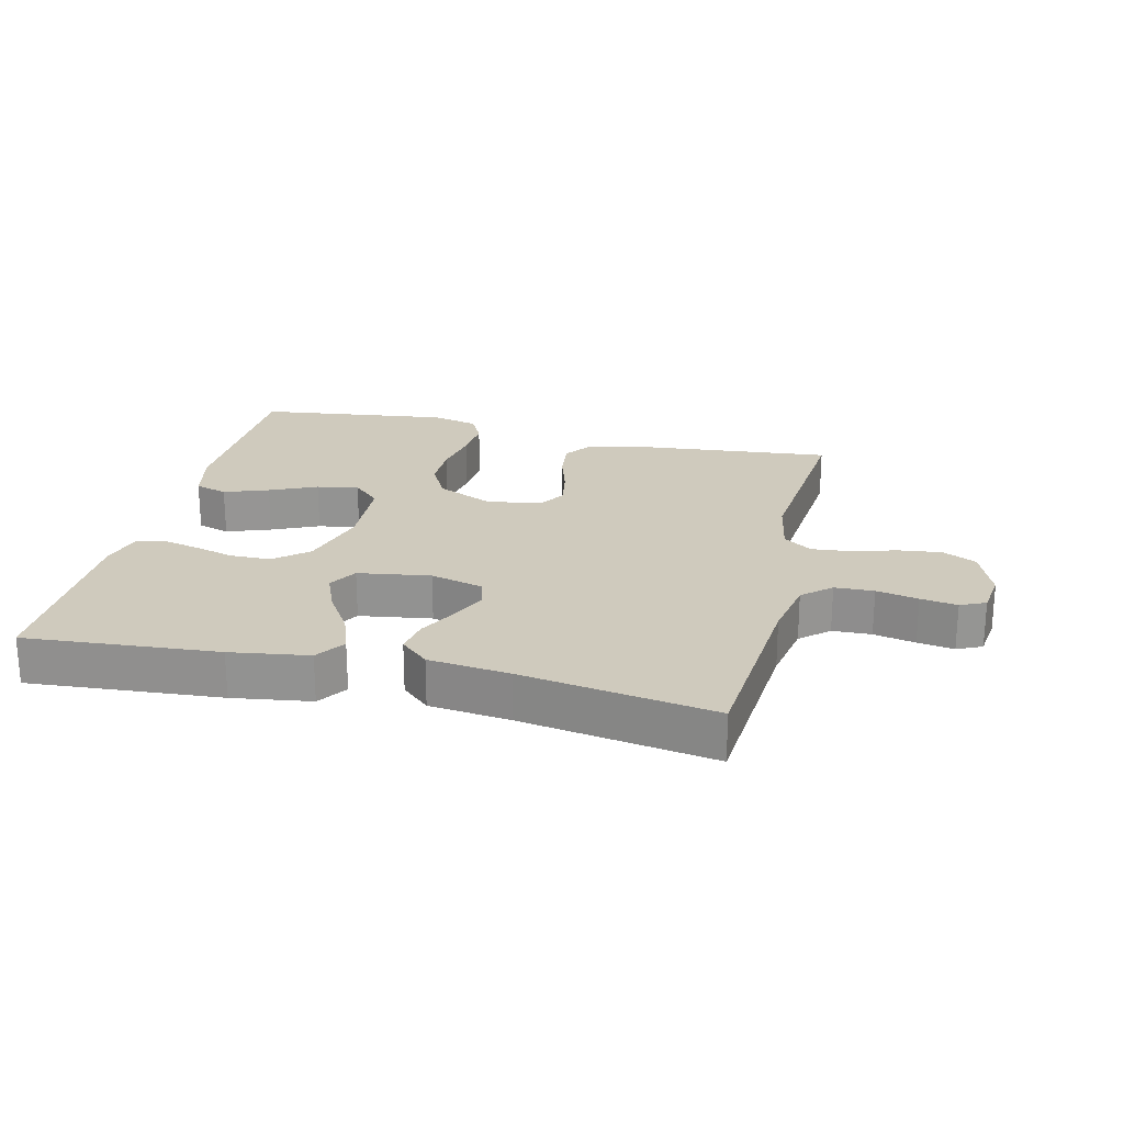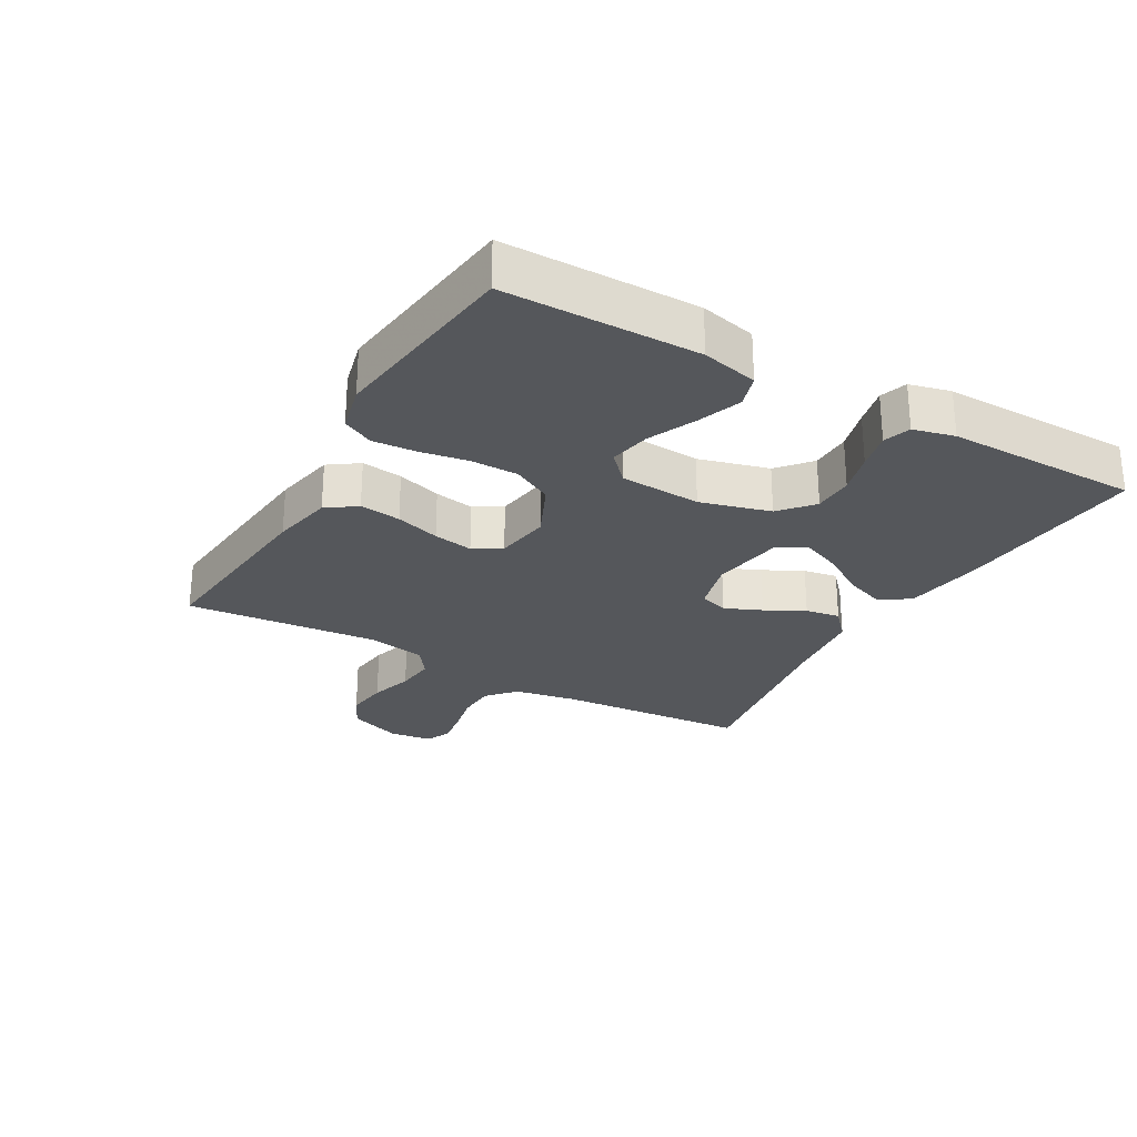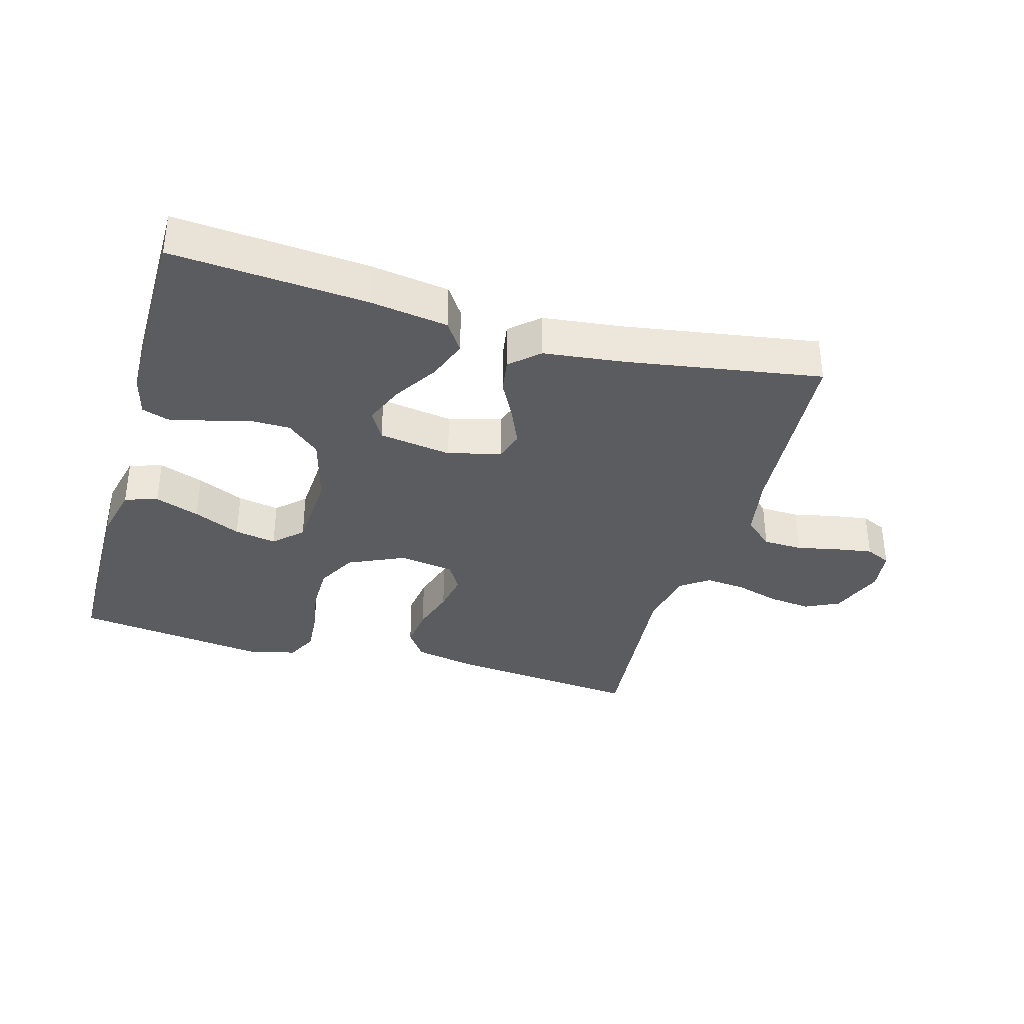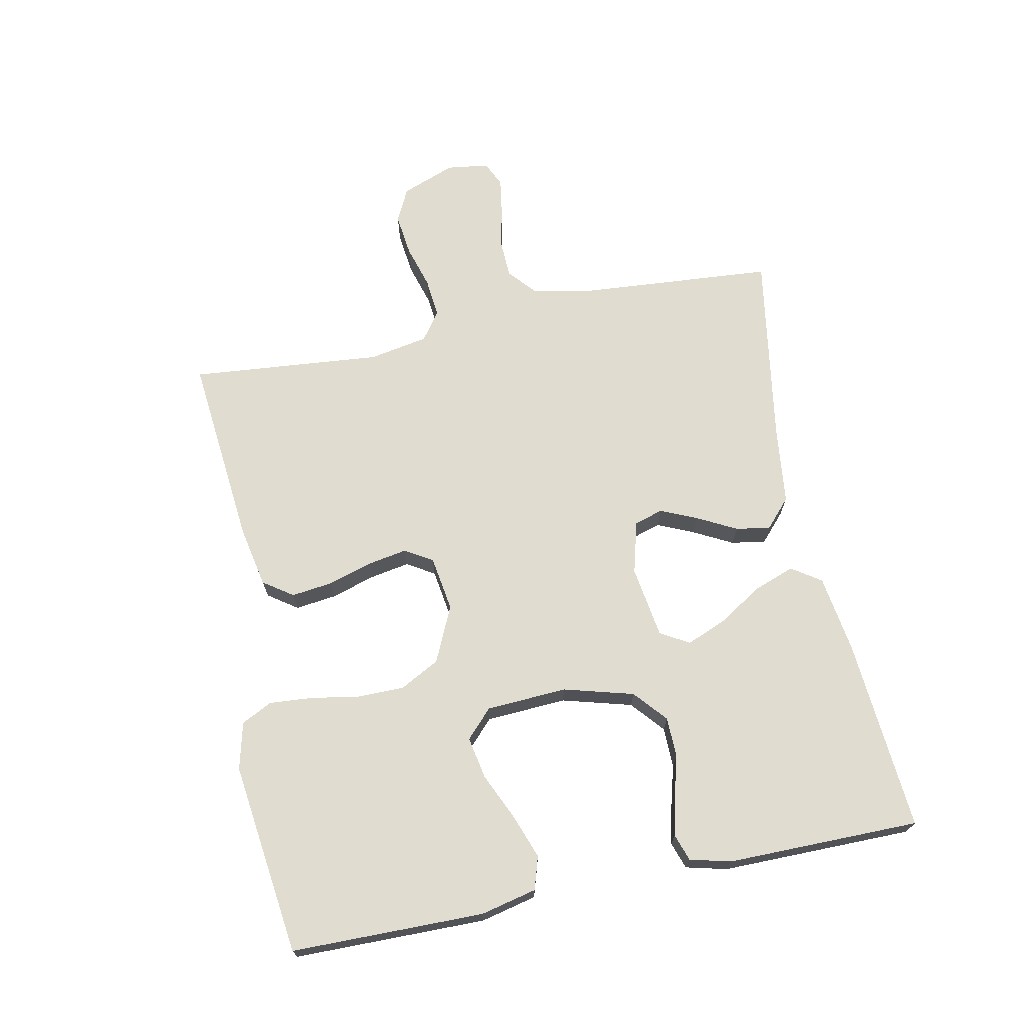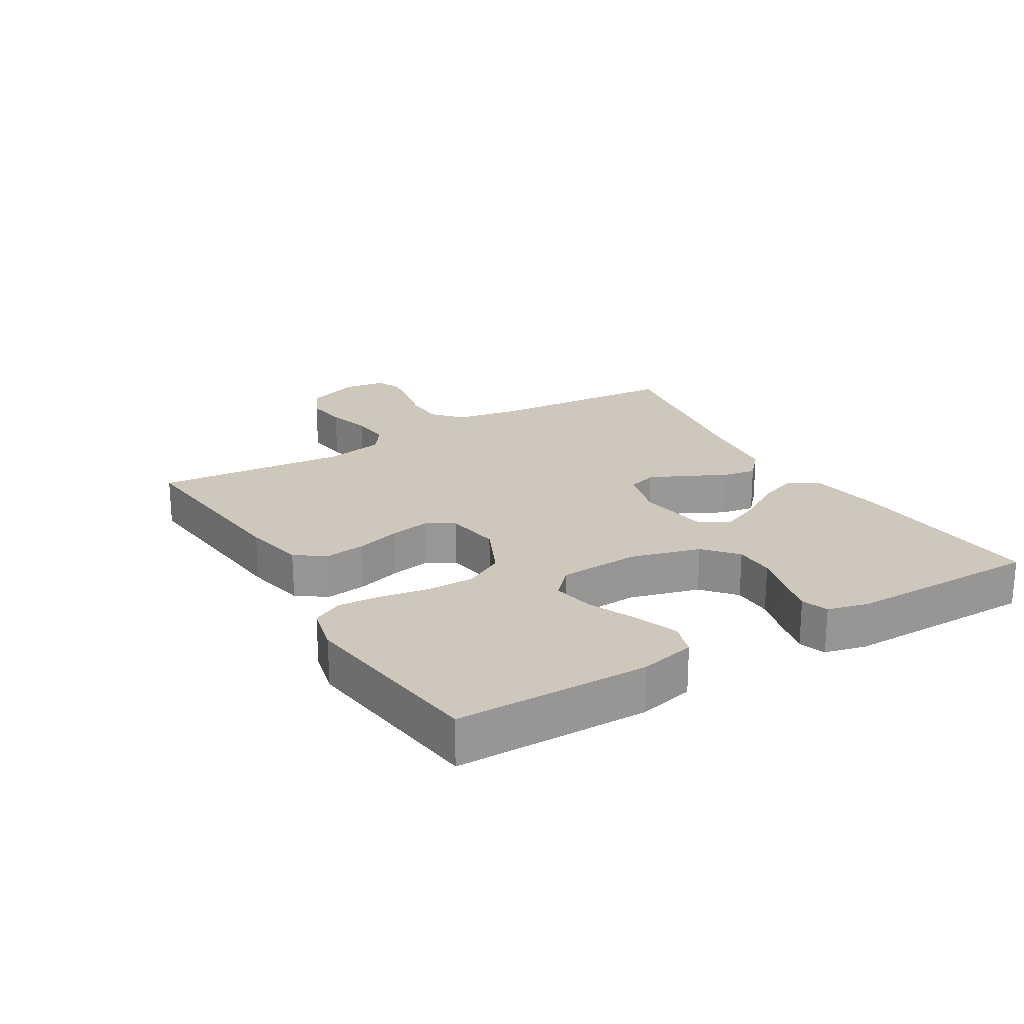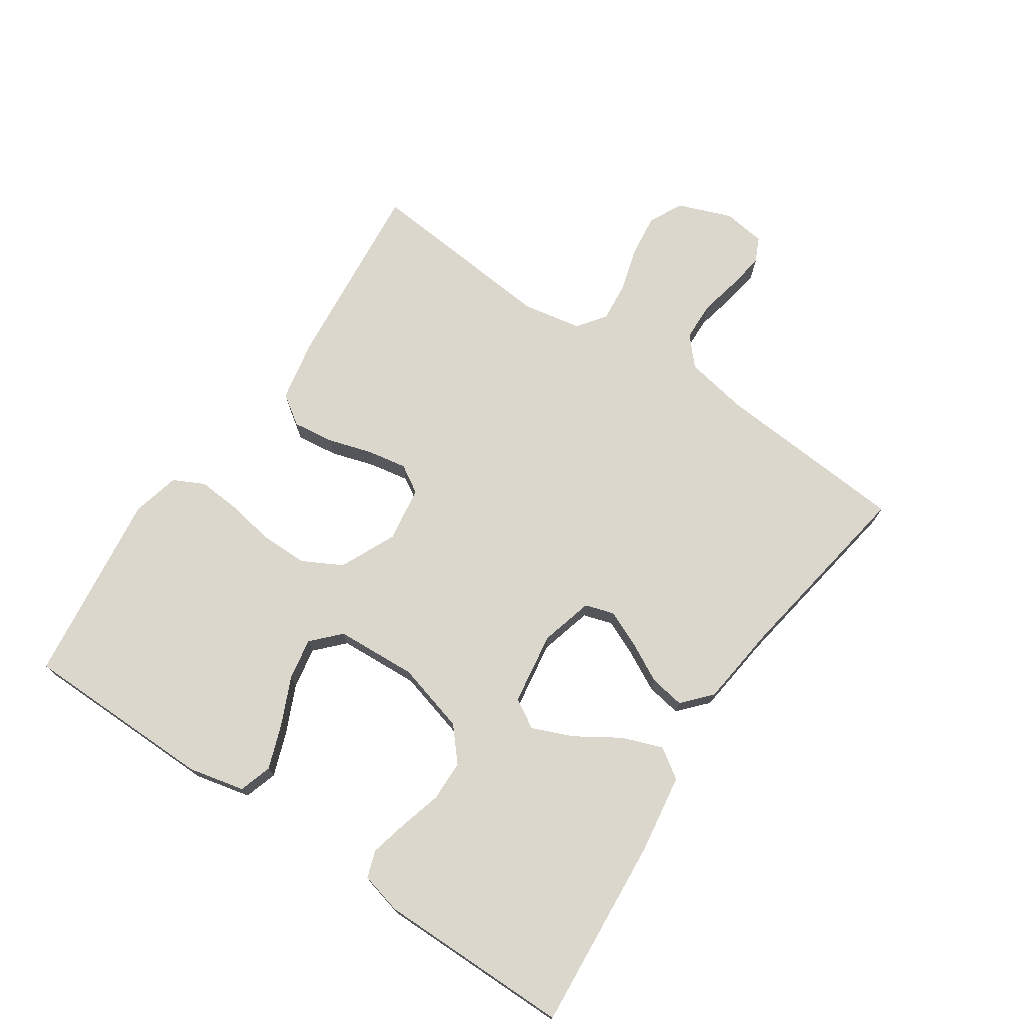
<metadata>
{"format":"obj","ext":"obj","renderer":"f3d","projection":"perspective","resolution":1024,"background":"white","views":[{"elev":22.9,"azim":13.4,"up":"+Y"},{"elev":-26.7,"azim":-119.8,"up":"+Y"},{"elev":-35.3,"azim":-15.9,"up":"+Y"},{"elev":69.6,"azim":-101.5,"up":"+Y"},{"elev":21.9,"azim":-121.0,"up":"+Y"},{"elev":73.1,"azim":-56.0,"up":"+Y"}]}
</metadata>
<code>
v -0.5 0.07 -0.5
v -0.503 0.07 -0.2
v -0.483 0.07 -0.113
v -0.432 0.07 -0.097
v -0.363 0.07 -0.122
v -0.29 0.07 -0.155
v -0.225 0.07 -0.167
v -0.182 0.07 -0.126
v -0.175 0.07 0
v -0.205 0.07 0.109
v -0.256 0.07 0.153
v -0.319 0.07 0.154
v -0.384 0.07 0.136
v -0.443 0.07 0.122
v -0.485 0.07 0.136
v -0.501 0.07 0.2
v -0.5 0.07 0.5
v -0.2 0.07 0.477
v -0.078 0.07 0.459
v -0.047 0.07 0.413
v -0.07 0.07 0.35
v -0.113 0.07 0.282
v -0.139 0.07 0.219
v -0.113 0.07 0.174
v 0 0.07 0.157
v 0.082 0.07 0.179
v 0.096 0.07 0.224
v 0.071 0.07 0.281
v 0.039 0.07 0.342
v 0.03 0.07 0.396
v 0.074 0.07 0.436
v 0.2 0.07 0.451
v 0.5 0.07 0.5
v 0.523 0.07 0.2
v 0.541 0.07 0.102
v 0.585 0.07 0.063
v 0.646 0.07 0.061
v 0.711 0.07 0.075
v 0.768 0.07 0.084
v 0.807 0.07 0.066
v 0.816 0.07 0
v 0.784 0.07 -0.084
v 0.731 0.07 -0.11
v 0.664 0.07 -0.102
v 0.596 0.07 -0.082
v 0.534 0.07 -0.076
v 0.49 0.07 -0.108
v 0.473 0.07 -0.2
v 0.5 0.07 -0.5
v 0.2 0.07 -0.471
v 0.104 0.07 -0.452
v 0.072 0.07 -0.406
v 0.08 0.07 -0.342
v 0.101 0.07 -0.273
v 0.112 0.07 -0.211
v 0.086 0.07 -0.168
v 0 0.07 -0.155
v -0.087 0.07 -0.195
v -0.12 0.07 -0.257
v -0.12 0.07 -0.33
v -0.107 0.07 -0.406
v -0.102 0.07 -0.472
v -0.126 0.07 -0.52
v -0.2 0.07 -0.538
v -0.5 0 -0.5
v -0.503 0 -0.2
v -0.483 0 -0.113
v -0.432 0 -0.097
v -0.363 0 -0.122
v -0.29 0 -0.155
v -0.225 0 -0.167
v -0.182 0 -0.126
v -0.175 0 0
v -0.205 0 0.109
v -0.256 0 0.153
v -0.319 0 0.154
v -0.384 0 0.136
v -0.443 0 0.122
v -0.485 0 0.136
v -0.501 0 0.2
v -0.5 0 0.5
v -0.2 0 0.477
v -0.078 0 0.459
v -0.047 0 0.413
v -0.07 0 0.35
v -0.113 0 0.282
v -0.139 0 0.219
v -0.113 0 0.174
v 0 0 0.157
v 0.082 0 0.179
v 0.096 0 0.224
v 0.071 0 0.281
v 0.039 0 0.342
v 0.03 0 0.396
v 0.074 0 0.436
v 0.2 0 0.451
v 0.5 0 0.5
v 0.523 0 0.2
v 0.541 0 0.102
v 0.585 0 0.063
v 0.646 0 0.061
v 0.711 0 0.075
v 0.768 0 0.084
v 0.807 0 0.066
v 0.816 0 0
v 0.784 0 -0.084
v 0.731 0 -0.11
v 0.664 0 -0.102
v 0.596 0 -0.082
v 0.534 0 -0.076
v 0.49 0 -0.108
v 0.473 0 -0.2
v 0.5 0 -0.5
v 0.2 0 -0.471
v 0.104 0 -0.452
v 0.072 0 -0.406
v 0.08 0 -0.342
v 0.101 0 -0.273
v 0.112 0 -0.211
v 0.086 0 -0.168
v 0 0 -0.155
v -0.087 0 -0.195
v -0.12 0 -0.257
v -0.12 0 -0.33
v -0.107 0 -0.406
v -0.102 0 -0.472
v -0.126 0 -0.52
v -0.2 0 -0.538
f 60 61 62 63
f 59 60 63 64
f 51 52 53 54
f 51 54 55
f 48 49 50 51
f 47 48 51 55
f 46 47 55 56
f 42 43 44 45
f 42 45 46
f 41 42 46
f 37 38 39 40
f 37 40 41 46
f 32 33 34
f 32 34 35
f 31 32 35
f 28 29 30 31
f 27 28 31 35
f 26 27 35 36
f 19 20 21 22
f 19 22 23
f 18 19 23
f 17 18 23
f 16 17 23 24
f 12 13 14 15
f 12 15 16
f 11 12 16 24
f 3 4 5 6
f 1 2 3 6
f 59 64 1 6
f 58 59 6 7
f 57 58 7 8
f 56 57 8 9
f 36 37 46 56
f 25 26 36 56
f 25 56 9 10
f 10 11 24 25
f 127 126 125 124
f 128 127 124 123
f 118 117 116 115
f 119 118 115
f 115 114 113 112
f 119 115 112 111
f 120 119 111 110
f 109 108 107 106
f 110 109 106
f 110 106 105
f 104 103 102 101
f 110 105 104 101
f 98 97 96
f 99 98 96
f 99 96 95
f 95 94 93 92
f 99 95 92 91
f 100 99 91 90
f 86 85 84 83
f 87 86 83
f 87 83 82
f 87 82 81
f 88 87 81 80
f 79 78 77 76
f 80 79 76
f 88 80 76 75
f 70 69 68 67
f 70 67 66 65
f 70 65 128 123
f 71 70 123 122
f 72 71 122 121
f 73 72 121 120
f 120 110 101 100
f 120 100 90 89
f 74 73 120 89
f 89 88 75 74
f 1 65 66 2
f 2 66 67 3
f 3 67 68 4
f 4 68 69 5
f 5 69 70 6
f 6 70 71 7
f 7 71 72 8
f 8 72 73 9
f 9 73 74 10
f 10 74 75 11
f 11 75 76 12
f 12 76 77 13
f 13 77 78 14
f 14 78 79 15
f 15 79 80 16
f 16 80 81 17
f 17 81 82 18
f 18 82 83 19
f 19 83 84 20
f 20 84 85 21
f 21 85 86 22
f 22 86 87 23
f 23 87 88 24
f 24 88 89 25
f 25 89 90 26
f 26 90 91 27
f 27 91 92 28
f 28 92 93 29
f 29 93 94 30
f 30 94 95 31
f 31 95 96 32
f 32 96 97 33
f 33 97 98 34
f 34 98 99 35
f 35 99 100 36
f 36 100 101 37
f 37 101 102 38
f 38 102 103 39
f 39 103 104 40
f 40 104 105 41
f 41 105 106 42
f 42 106 107 43
f 43 107 108 44
f 44 108 109 45
f 45 109 110 46
f 46 110 111 47
f 47 111 112 48
f 48 112 113 49
f 49 113 114 50
f 50 114 115 51
f 51 115 116 52
f 52 116 117 53
f 53 117 118 54
f 54 118 119 55
f 55 119 120 56
f 56 120 121 57
f 57 121 122 58
f 58 122 123 59
f 59 123 124 60
f 60 124 125 61
f 61 125 126 62
f 62 126 127 63
f 63 127 128 64
f 64 128 65 1

</code>
